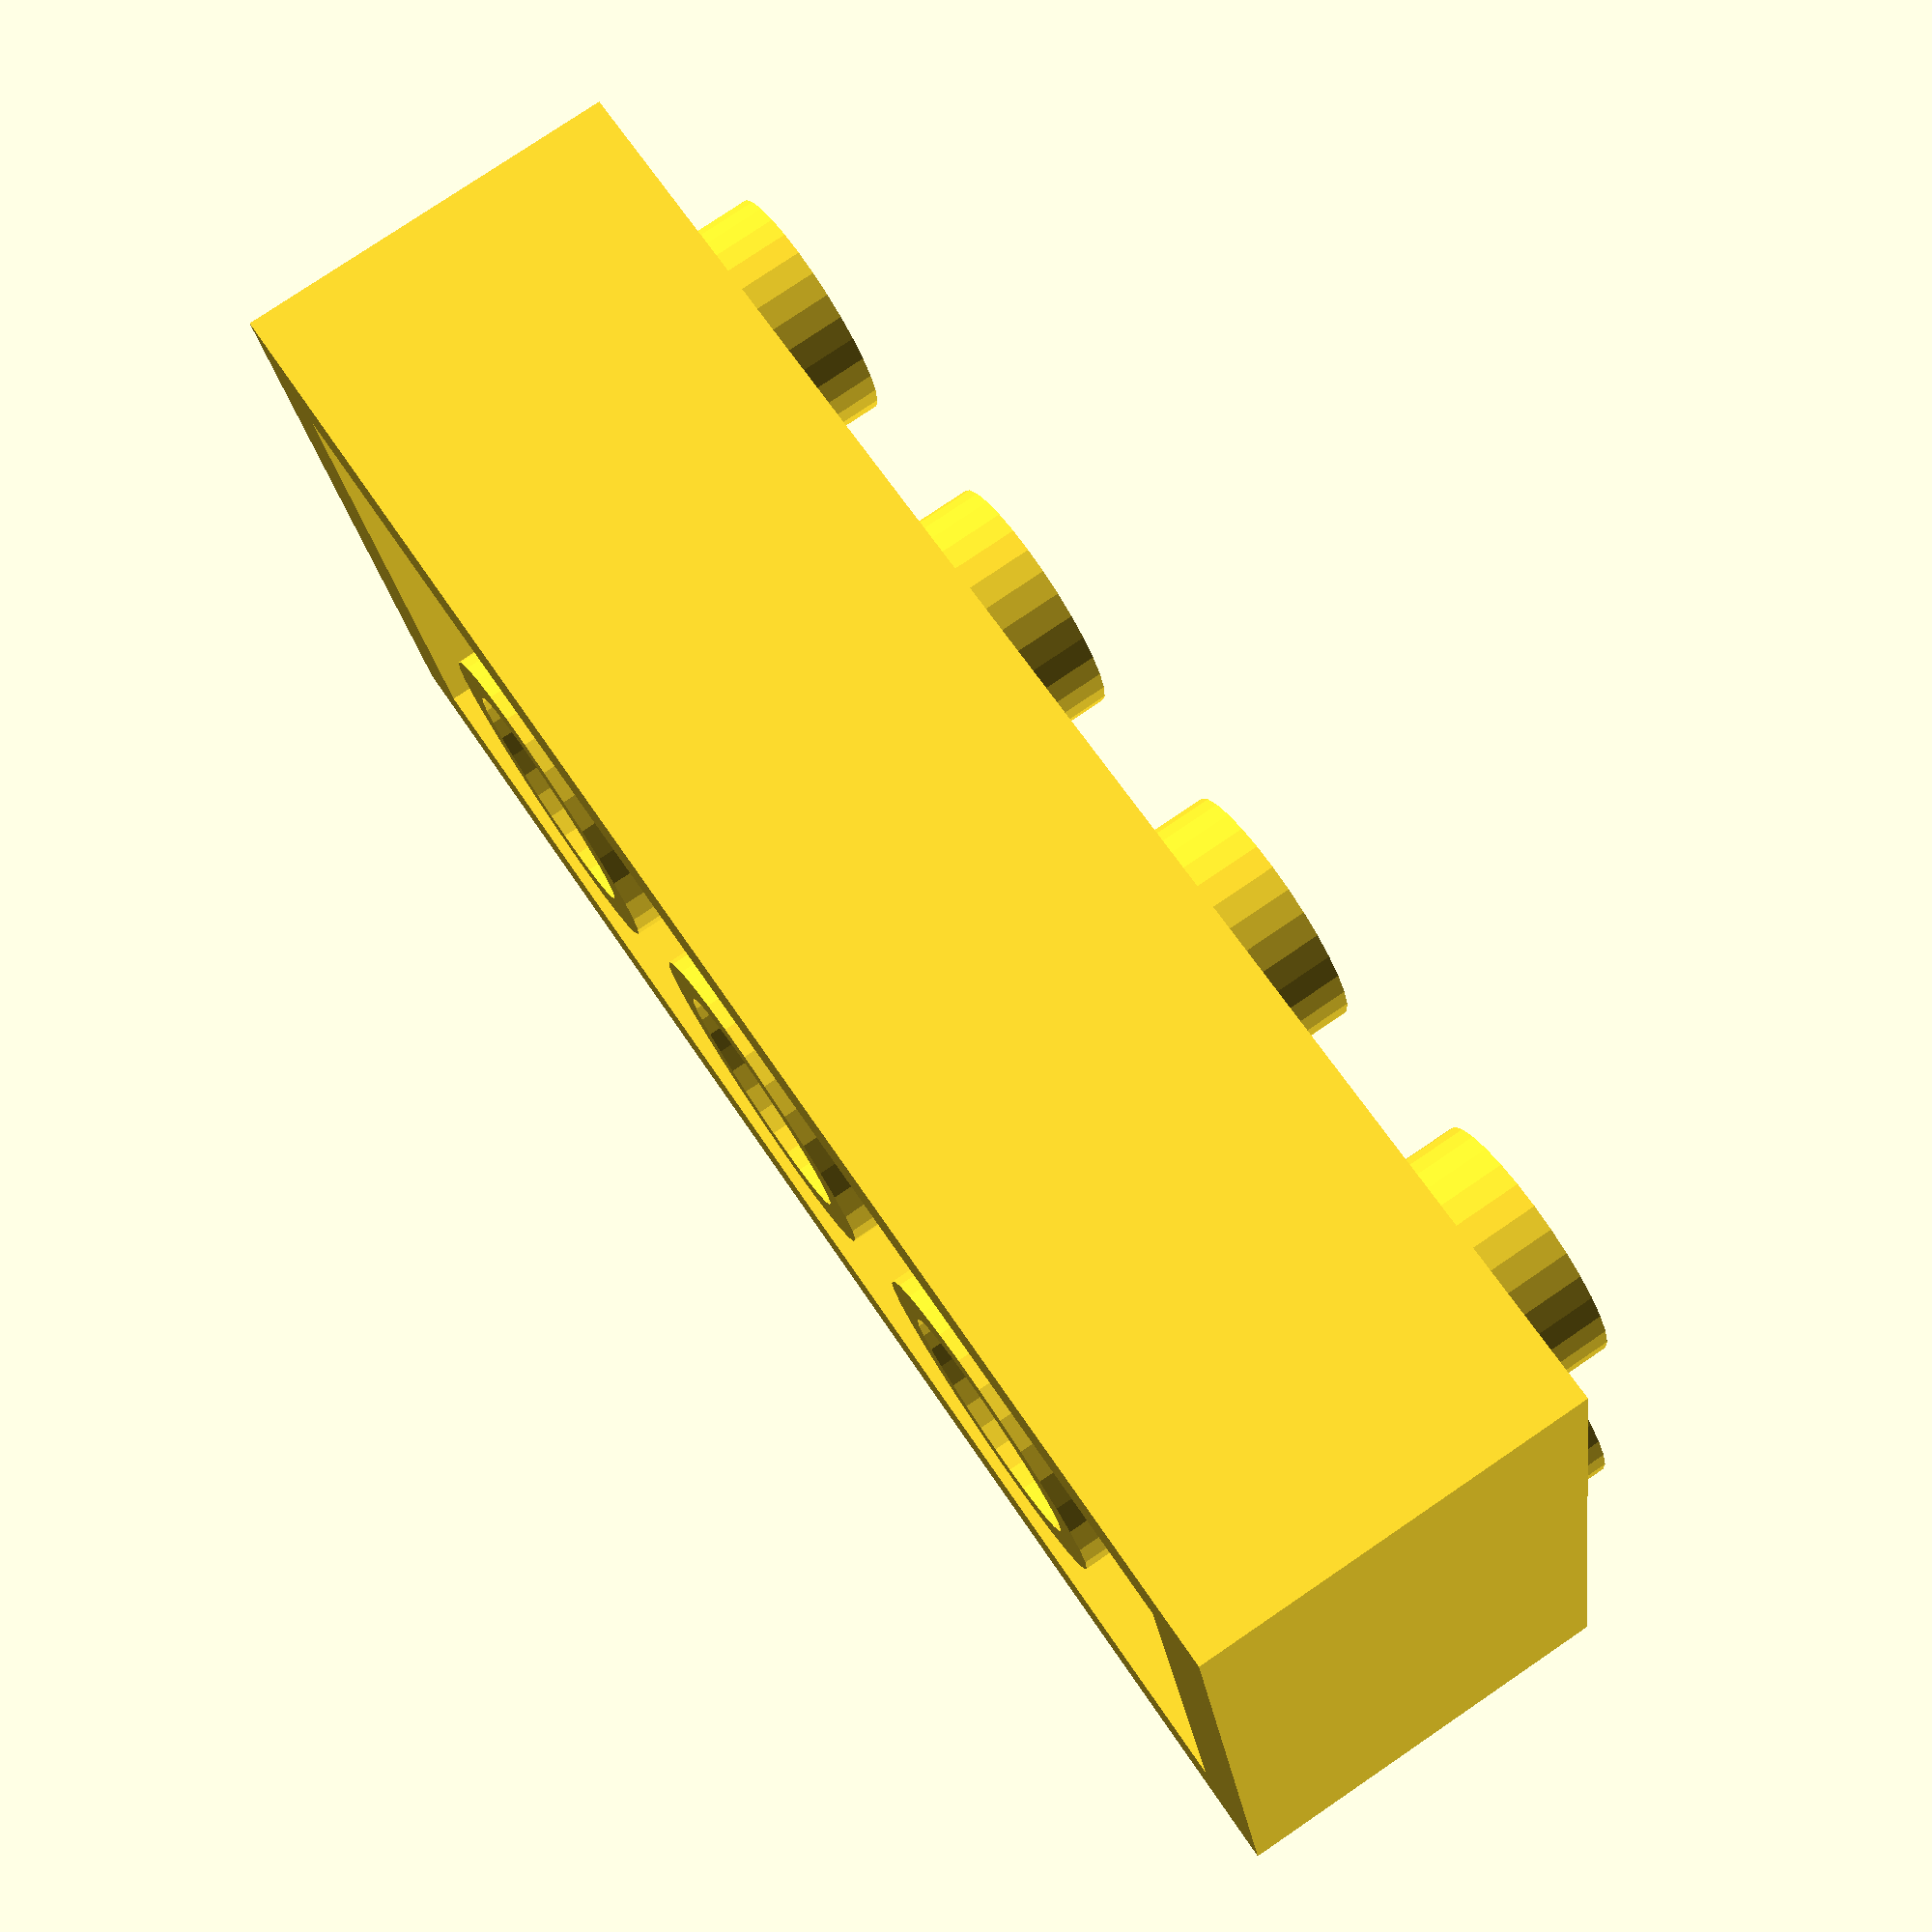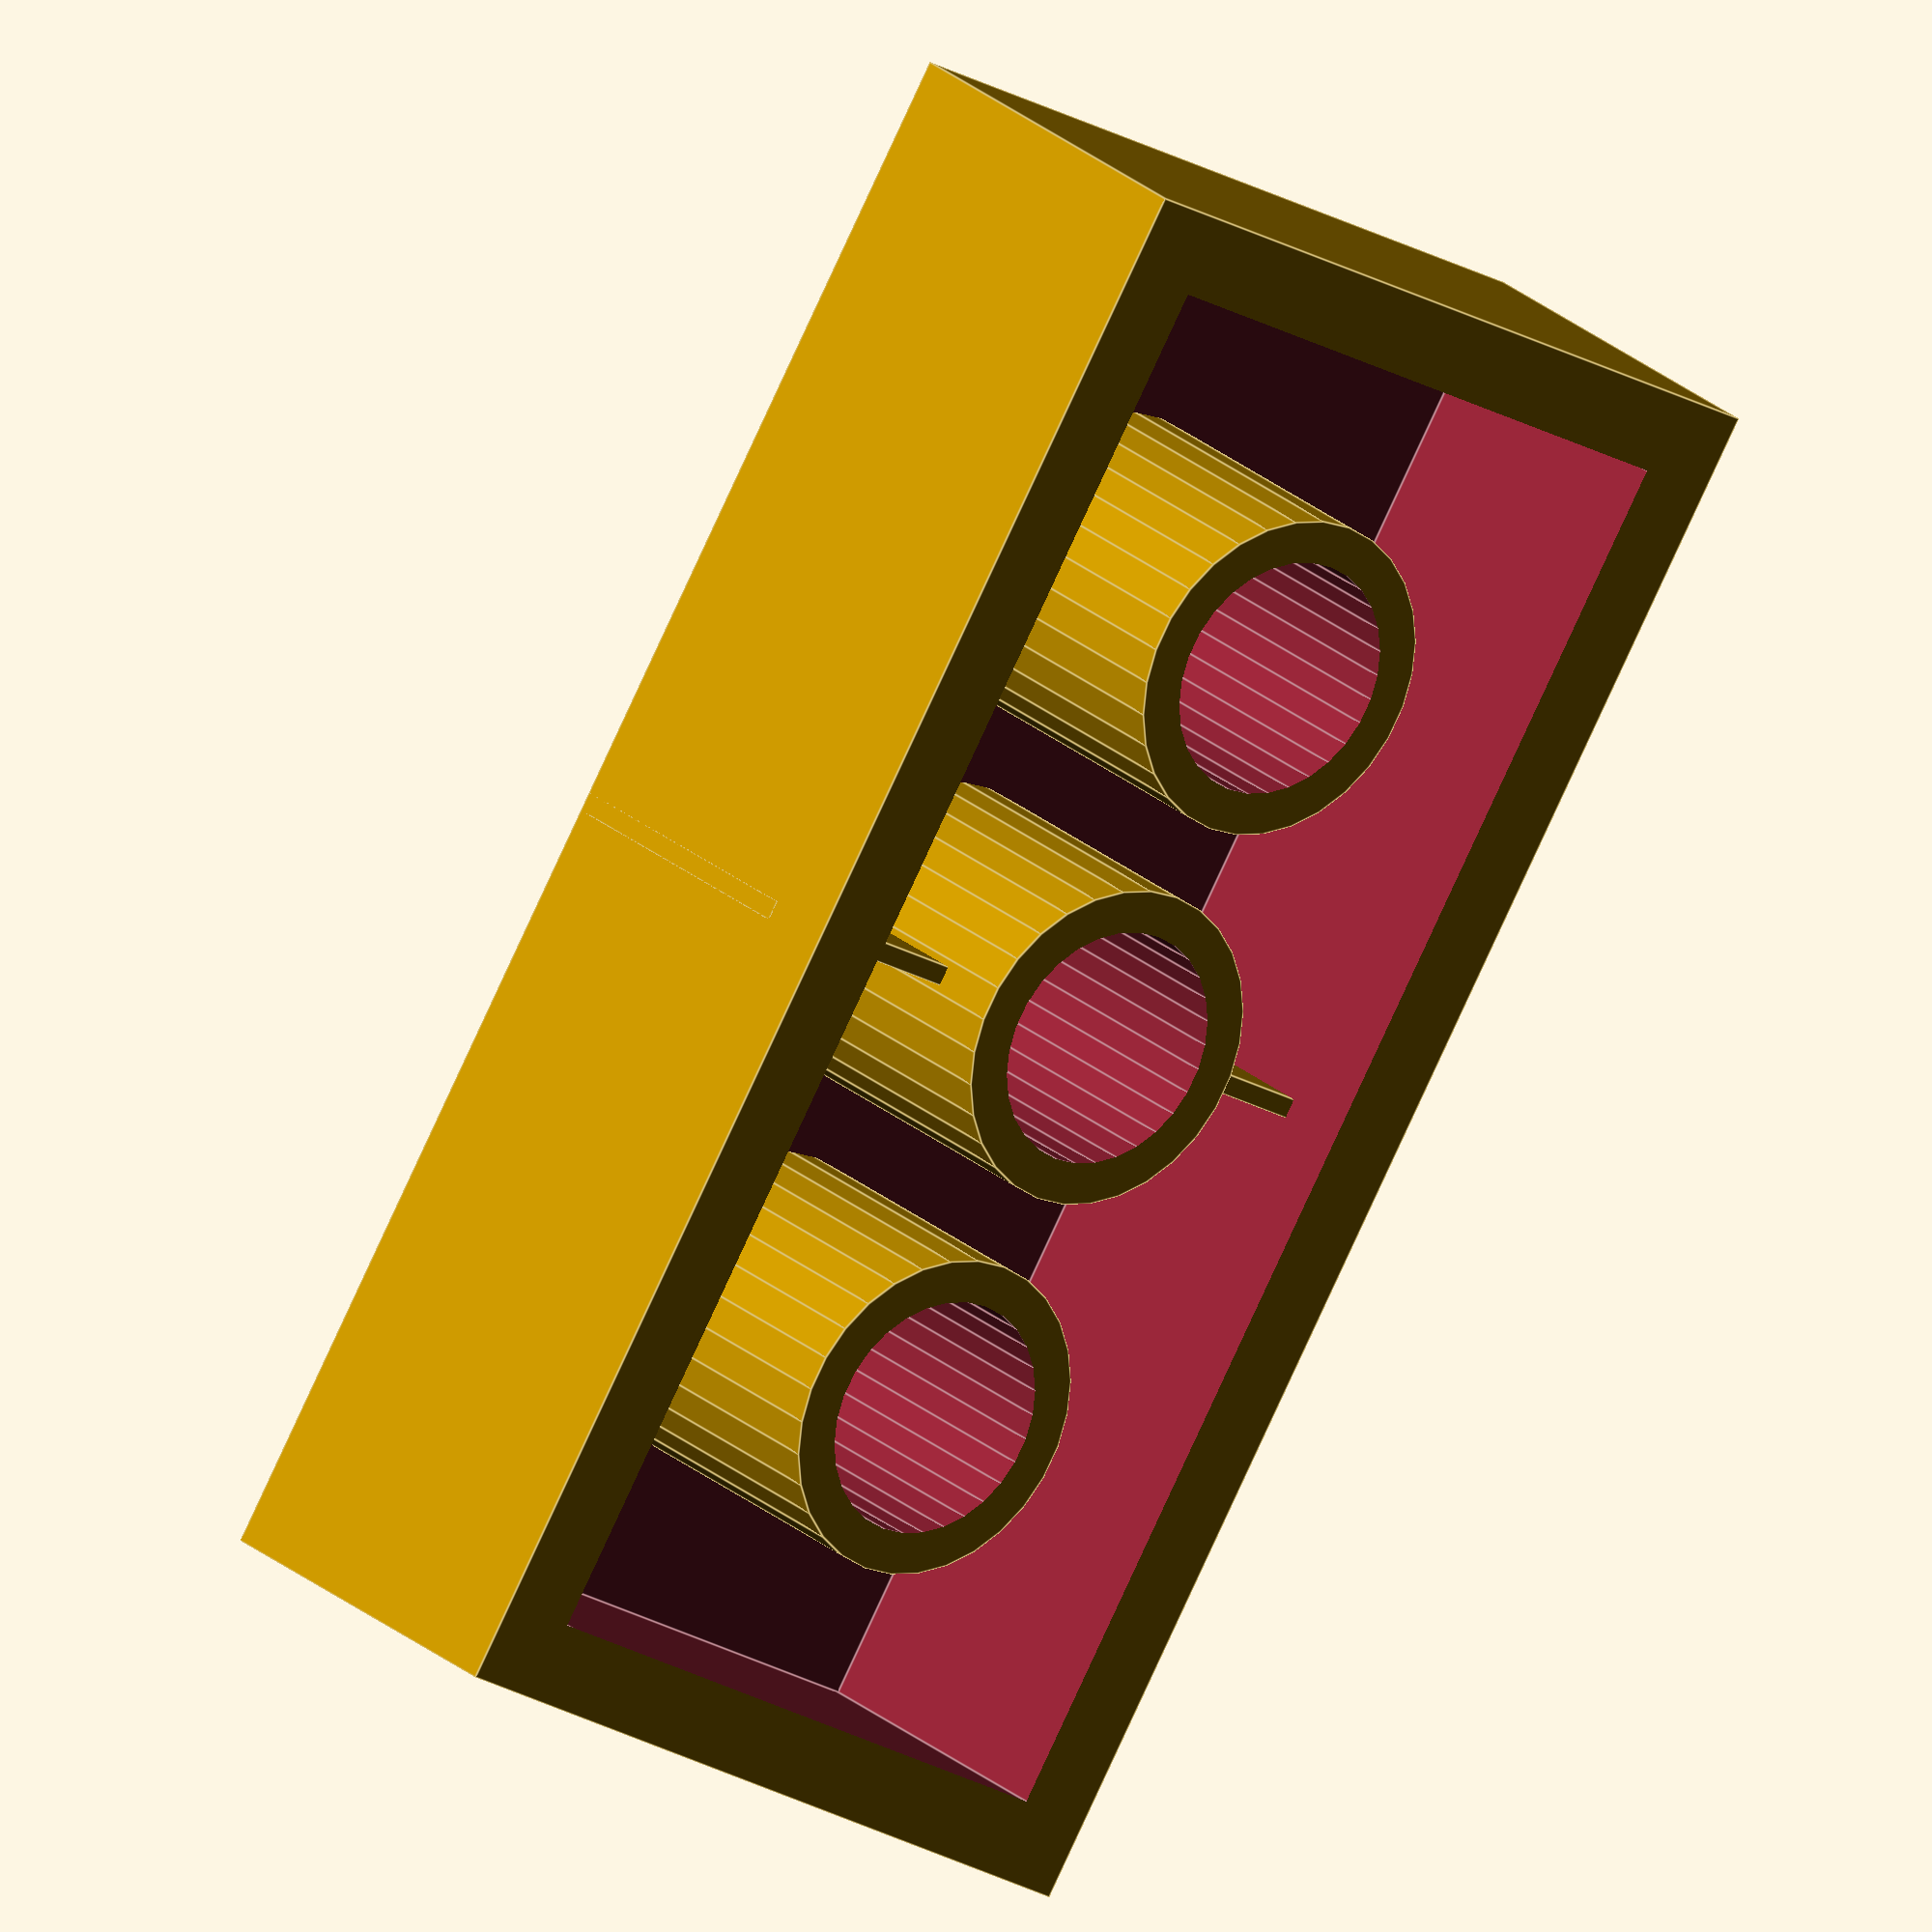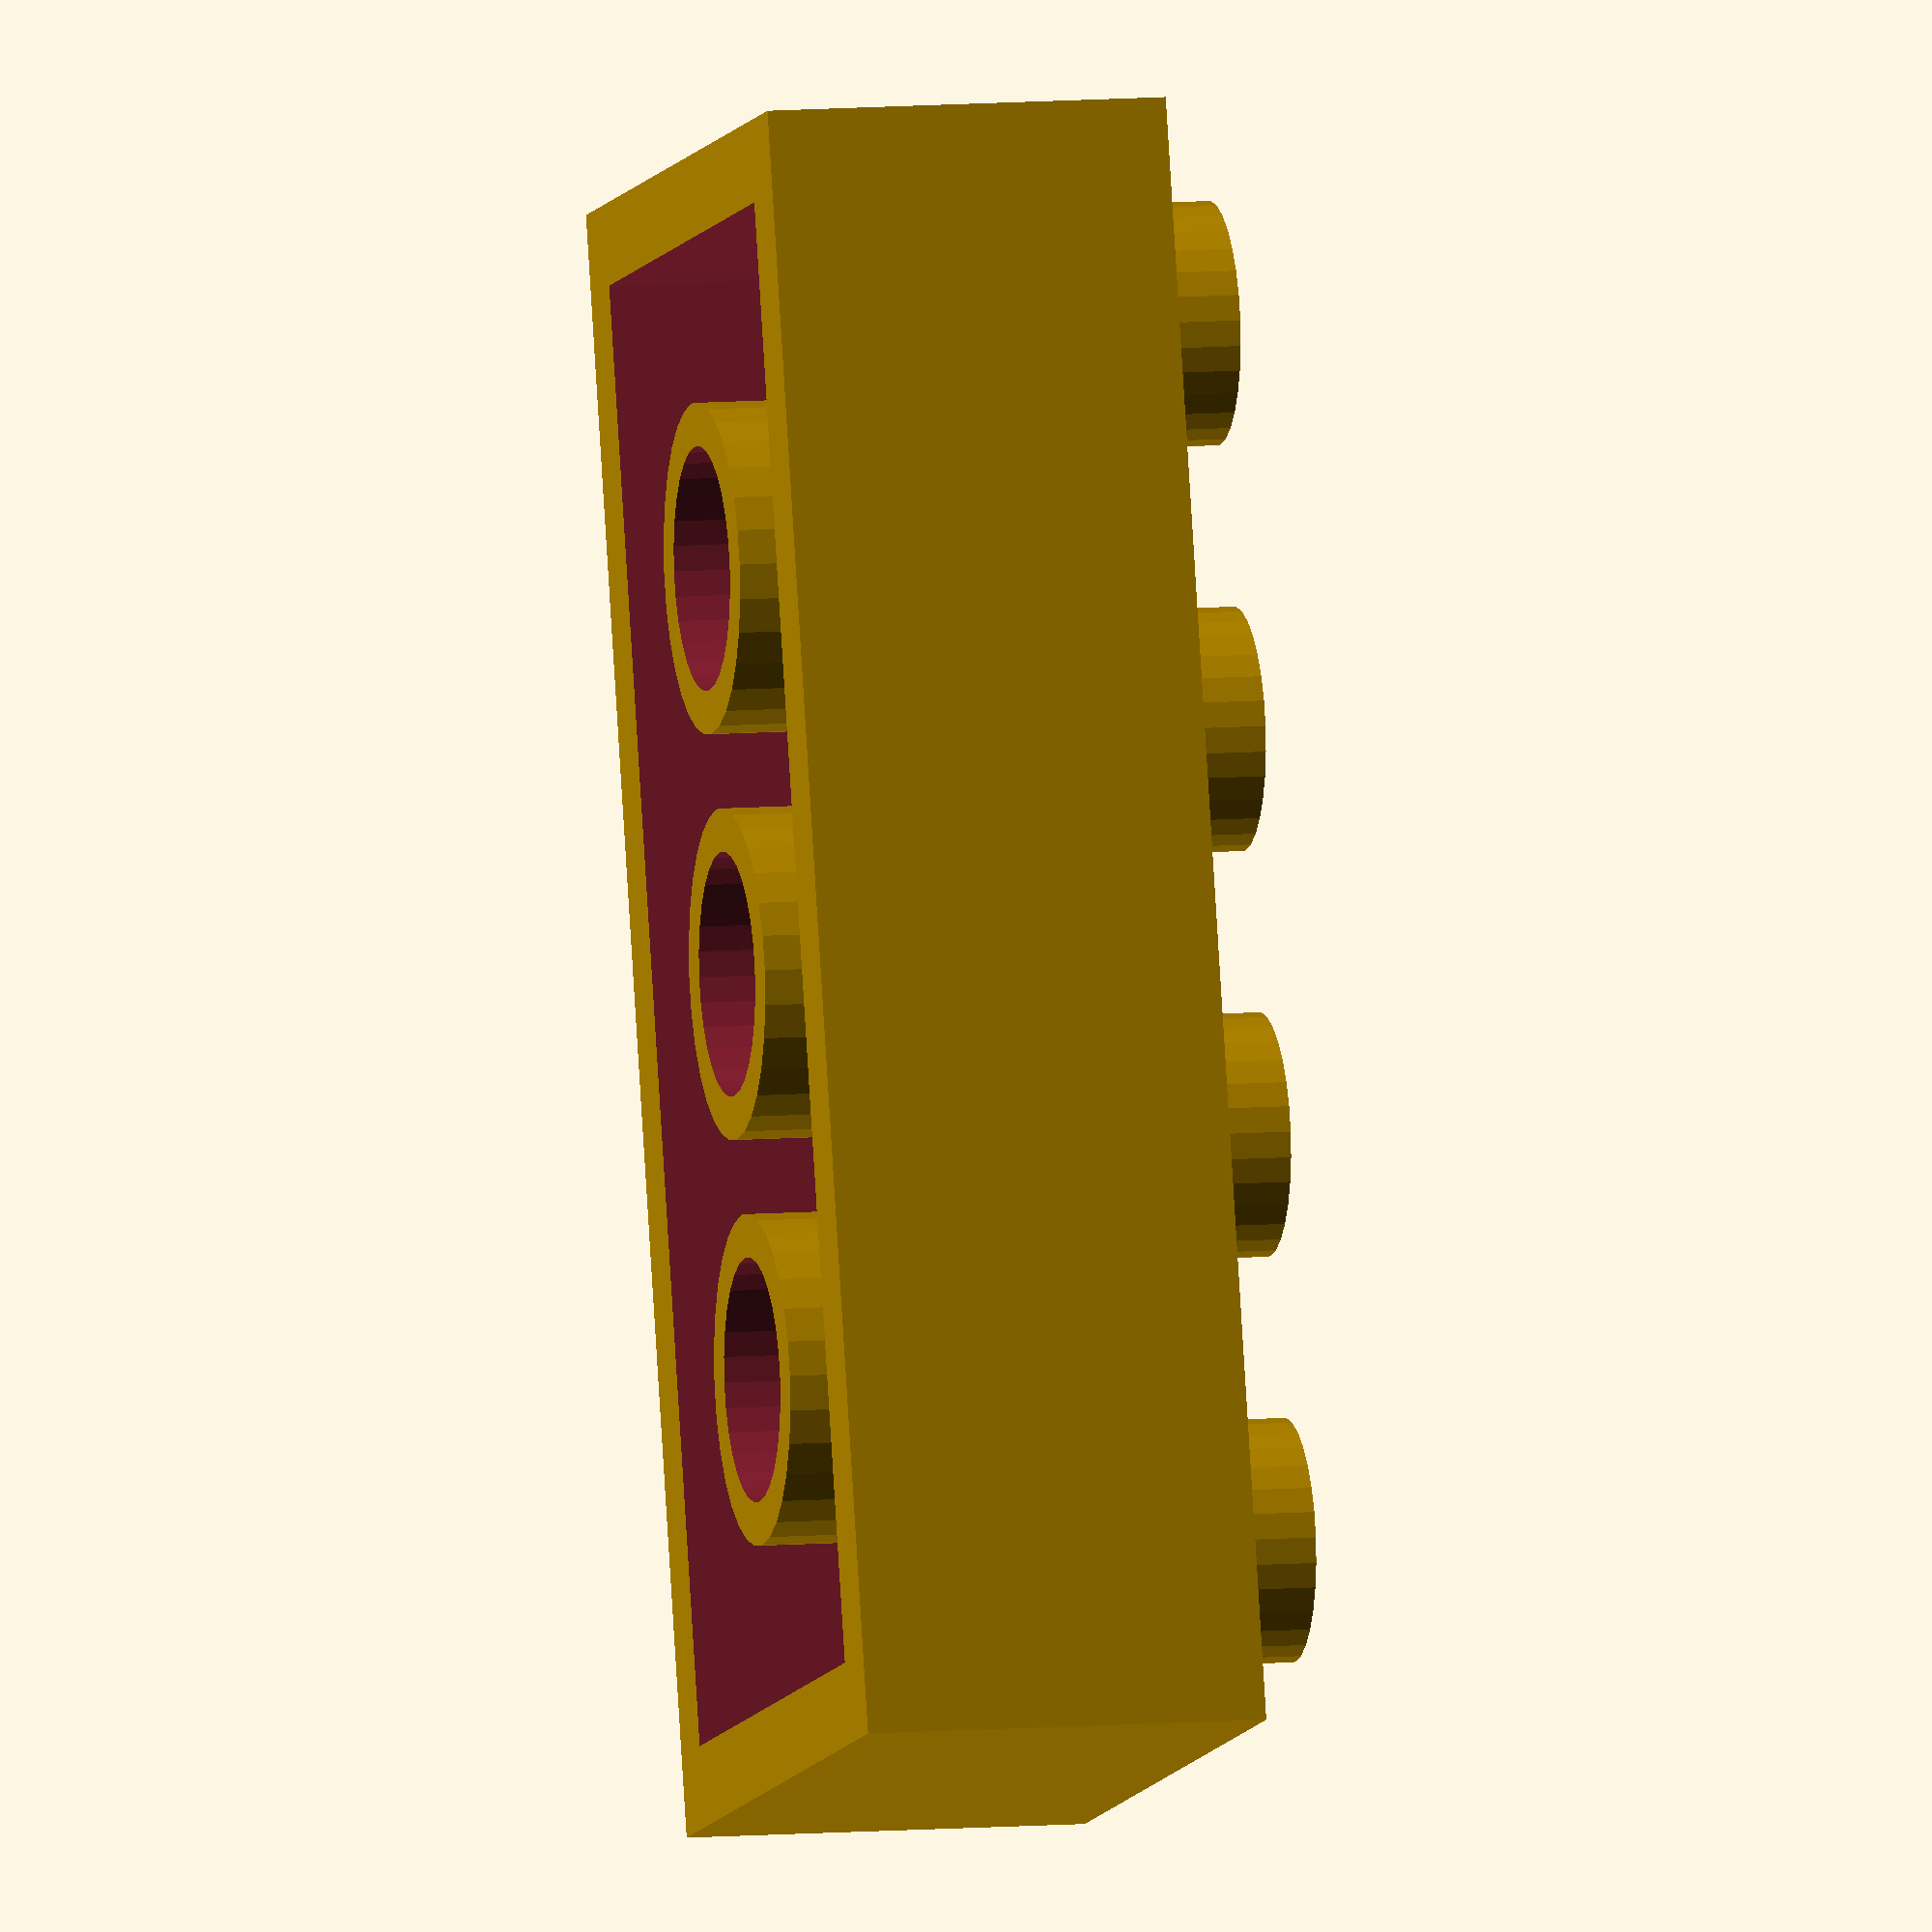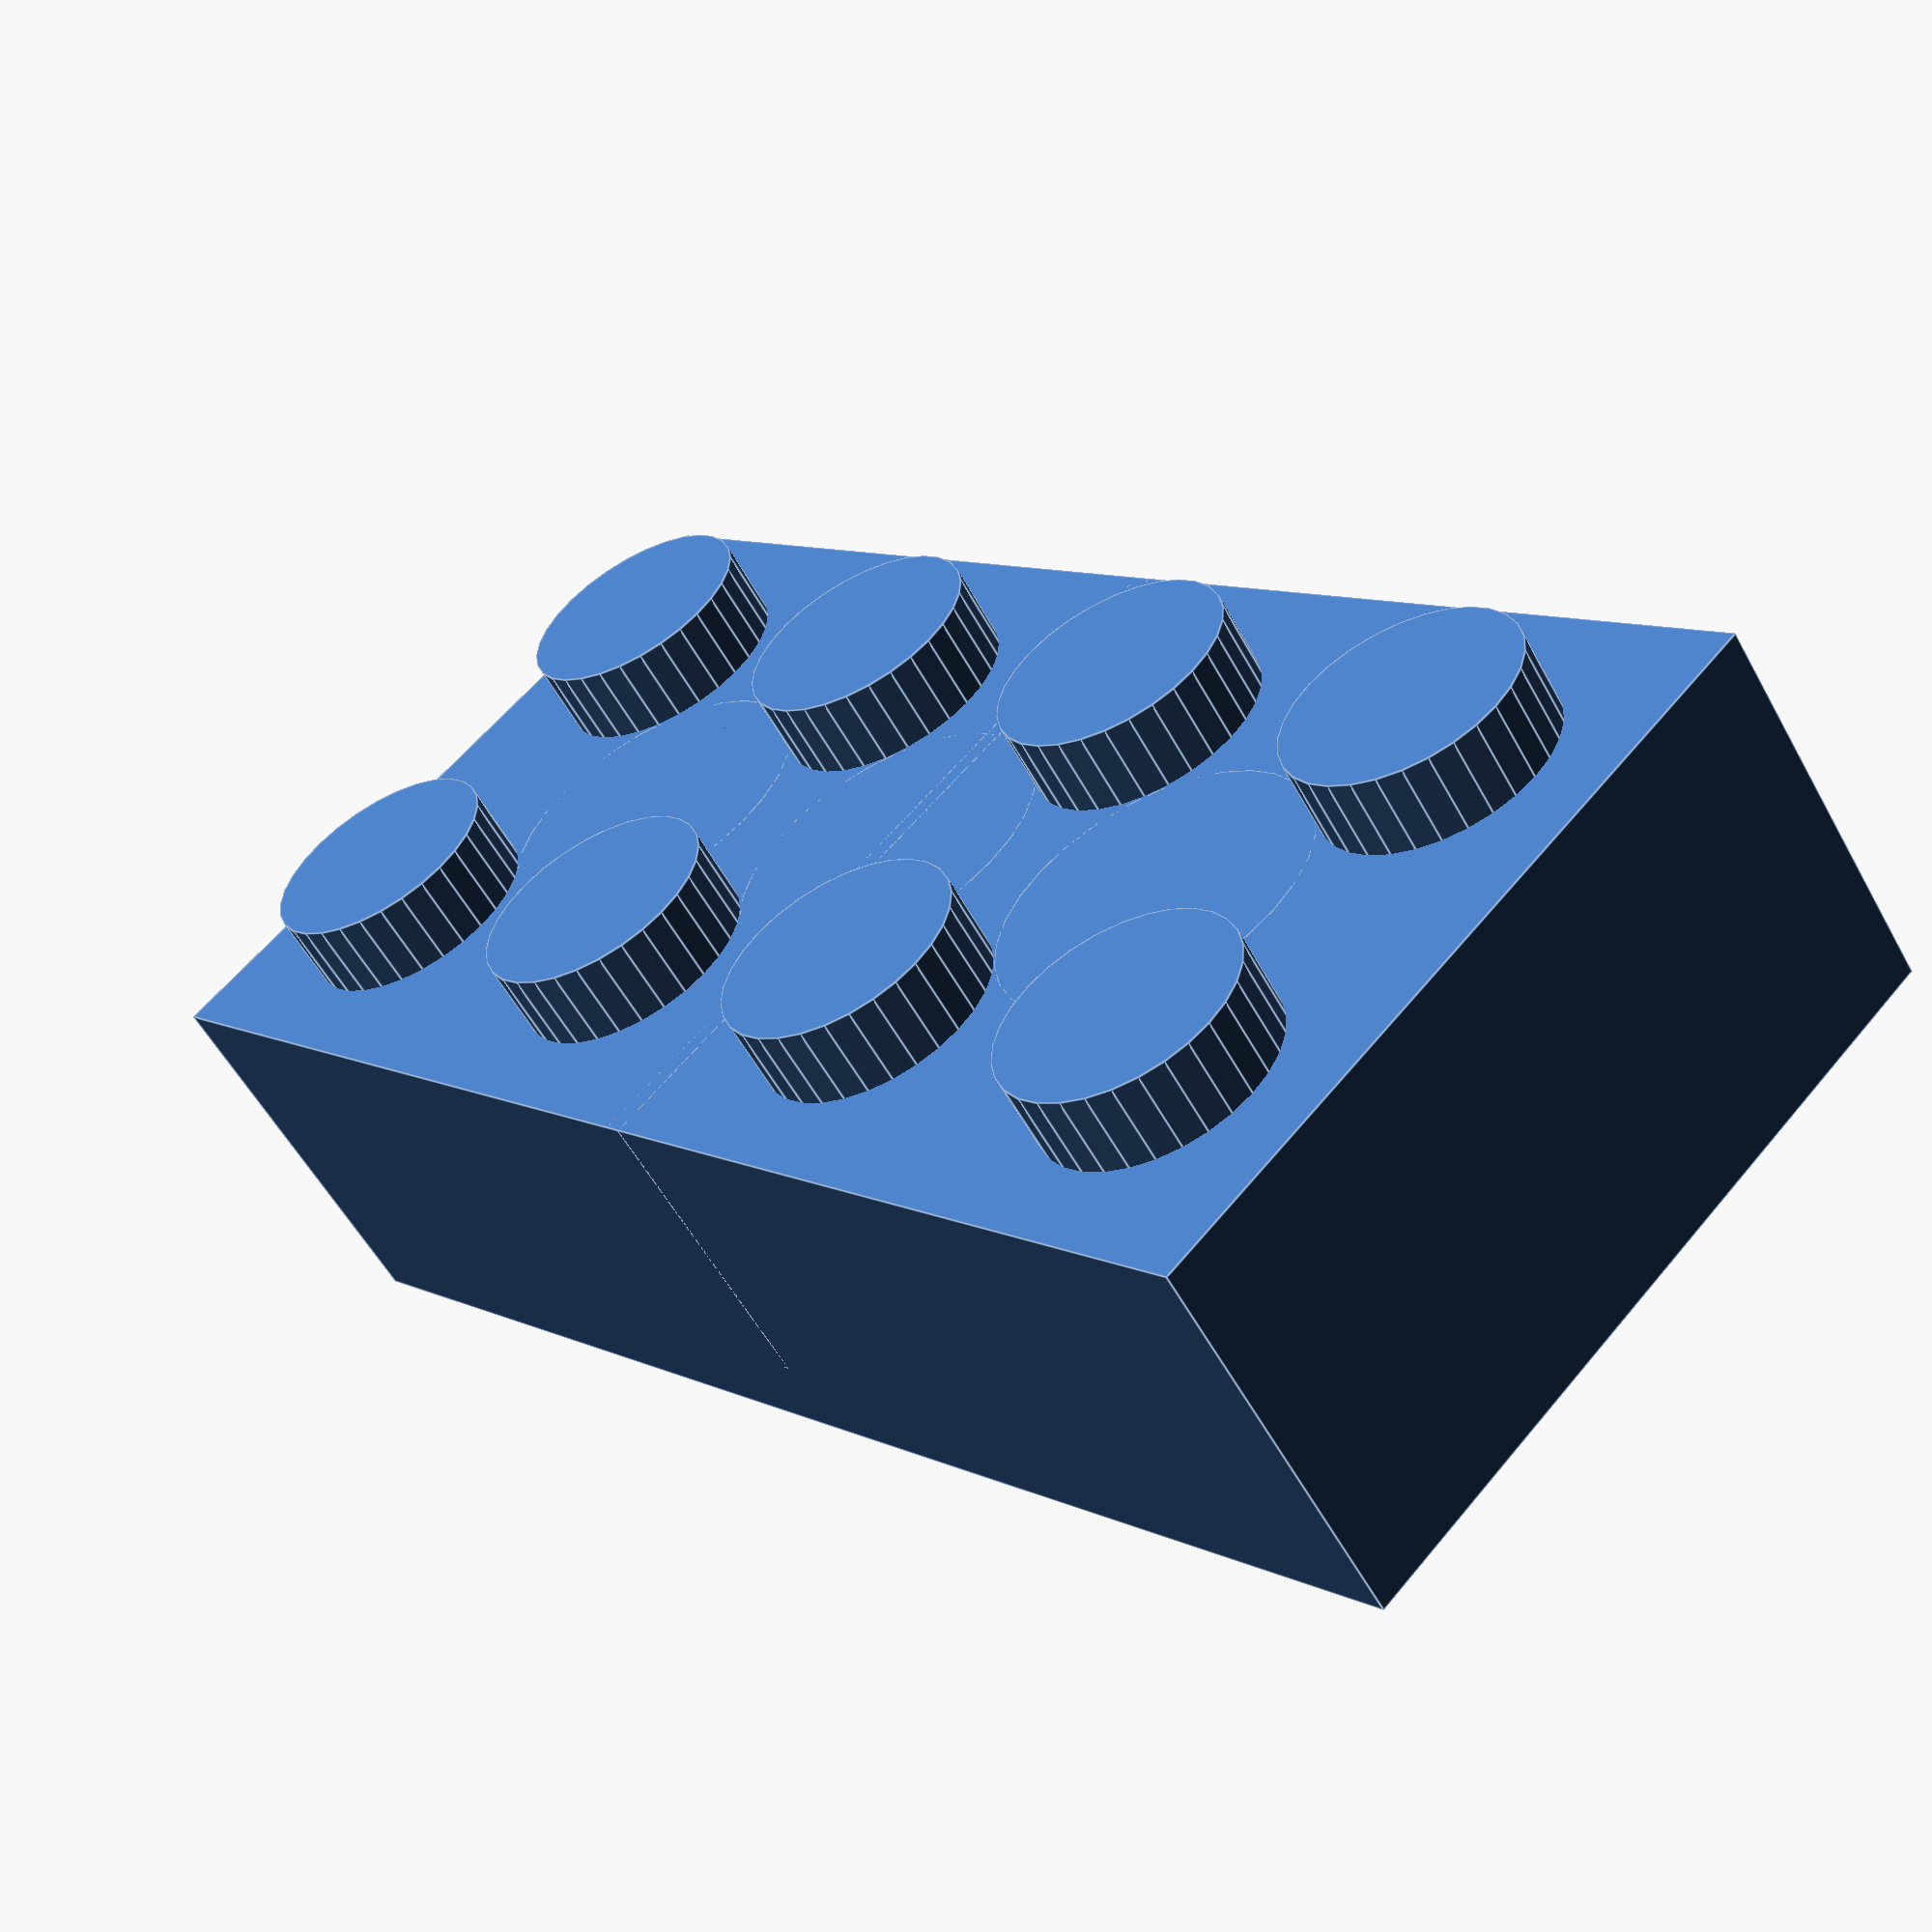
<openscad>
lego_unit = 60;
lego_height = 60;
lego_button_radius = 18;
lego_wall_width = lego_unit/2 - lego_button_radius;
lego_button_height = 2*lego_wall_width;
base_pin_radius = lego_wall_width;
base_circle_radius = (lego_unit*sqrt(2) - 2*lego_button_radius)/2;

module lego_brick(brick_length=4, brick_width=2){

union(){
	difference(){
		cube([lego_unit*brick_length, lego_unit*brick_width, lego_height]);

		translate([lego_wall_width, lego_wall_width, -lego_wall_width])
		  cube([lego_unit*brick_length - 2*lego_wall_width, lego_unit*brick_width - 2*lego_wall_width, lego_height]);
	}

	//buttons
	for (i = [0:brick_length-1]) {
		for (j = [0:brick_width-1]) {
			translate([lego_unit/2+i*lego_unit, lego_unit/2+j*lego_unit,lego_height+1]) cylinder(r=lego_button_radius,h=lego_button_height-2,center=true);
		}
	}

	if (brick_width==1){
		if (brick_length>1){
			//base pins
			for (i = [1:brick_length-1]) {
				translate([i*lego_unit, lego_unit/2, lego_height/2]) cylinder(r=base_pin_radius, h=lego_height, center=true);
			}
		}

		if (brick_length > 3){
			for (i = [1:(brick_length/2-1)]) {
				translate([i*2*lego_unit, lego_unit/2, lego_height/2+lego_wall_width/4]) cube([lego_wall_width, lego_unit,lego_height-lego_wall_width/2], center=true);
			}
		}
	} else {
		difference(){
			union(){
				//body of the base circles
				for (i = [1:brick_length-1]) {
					translate([i*lego_unit, lego_unit, lego_height/2])
					difference(){
						cylinder(r=base_circle_radius, h=lego_height, center=true);
					}
				}

				//inner walls
				if (brick_length > 3){
					for (i = [1:(brick_length/2-1)]) {
						translate([i*2*lego_unit, lego_unit, lego_height/2+lego_wall_width/2]) cube([lego_wall_width/4, 2*lego_unit,lego_height-lego_wall_width], center=true);
					}
				}
			}
			
			//holes of the base circles
			for (i = [1:brick_length-1]) {
				translate([i*lego_unit, lego_unit, lego_height/2])
				cylinder(r=lego_button_radius, h=lego_height+1, center=true);
			}

		}

	}
}

}

lego_brick();
</openscad>
<views>
elev=101.7 azim=192.0 roll=304.2 proj=p view=solid
elev=155.9 azim=239.0 roll=35.1 proj=o view=edges
elev=171.6 azim=105.5 roll=283.3 proj=o view=solid
elev=236.3 azim=225.9 roll=151.5 proj=p view=edges
</views>
